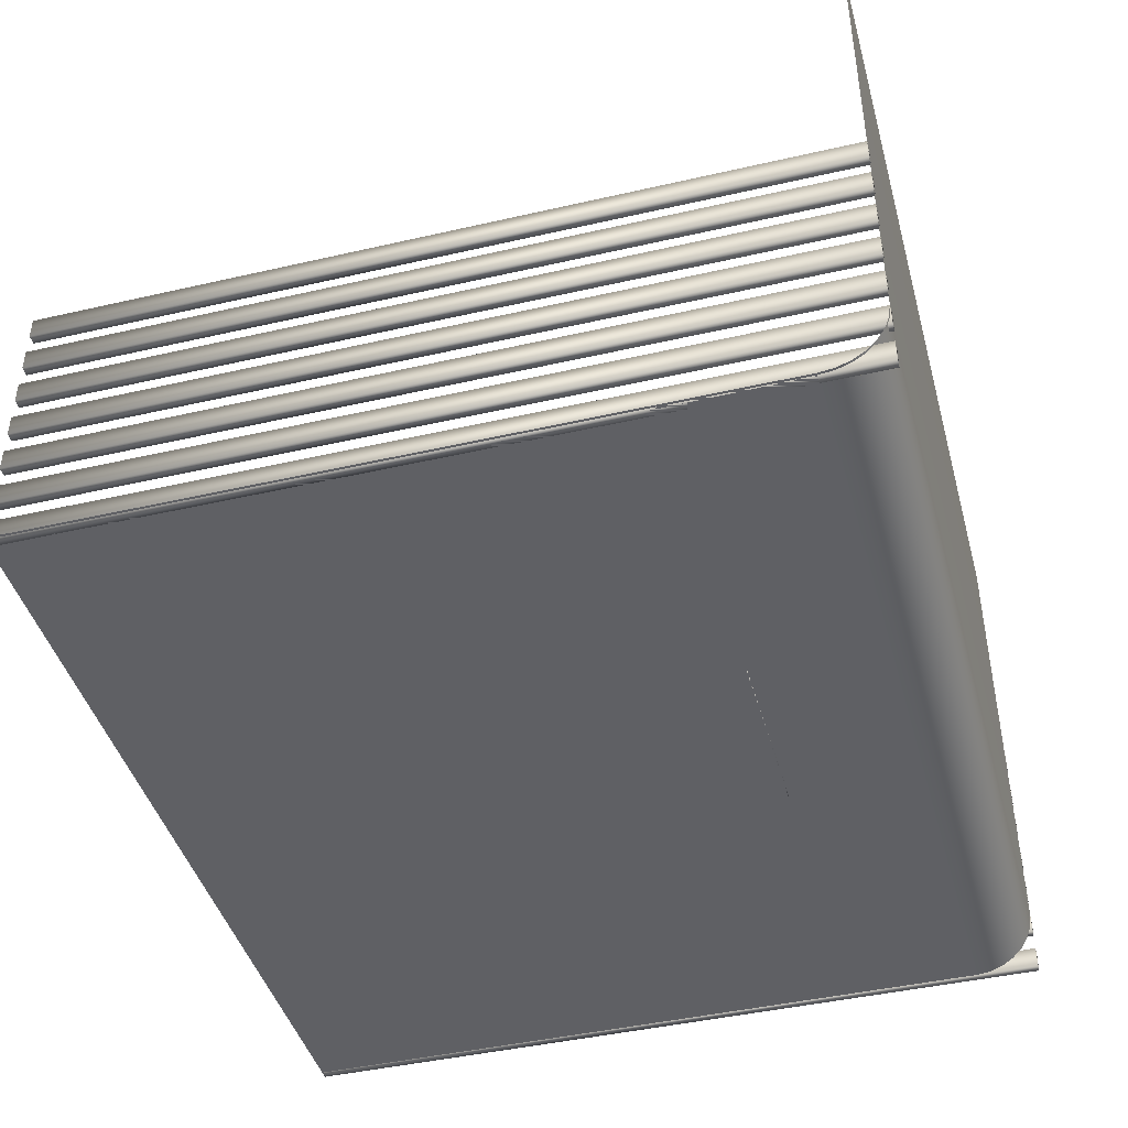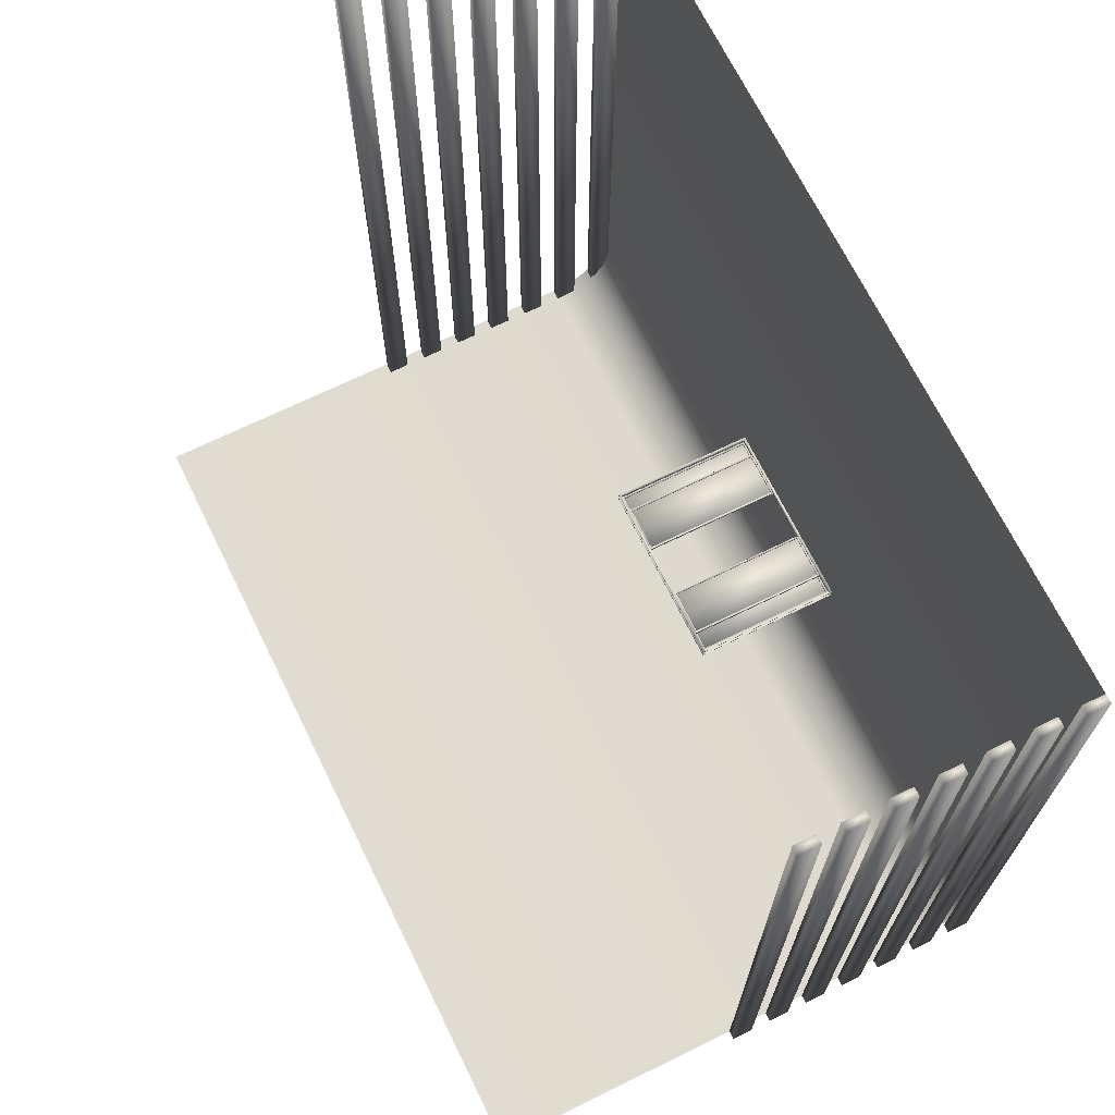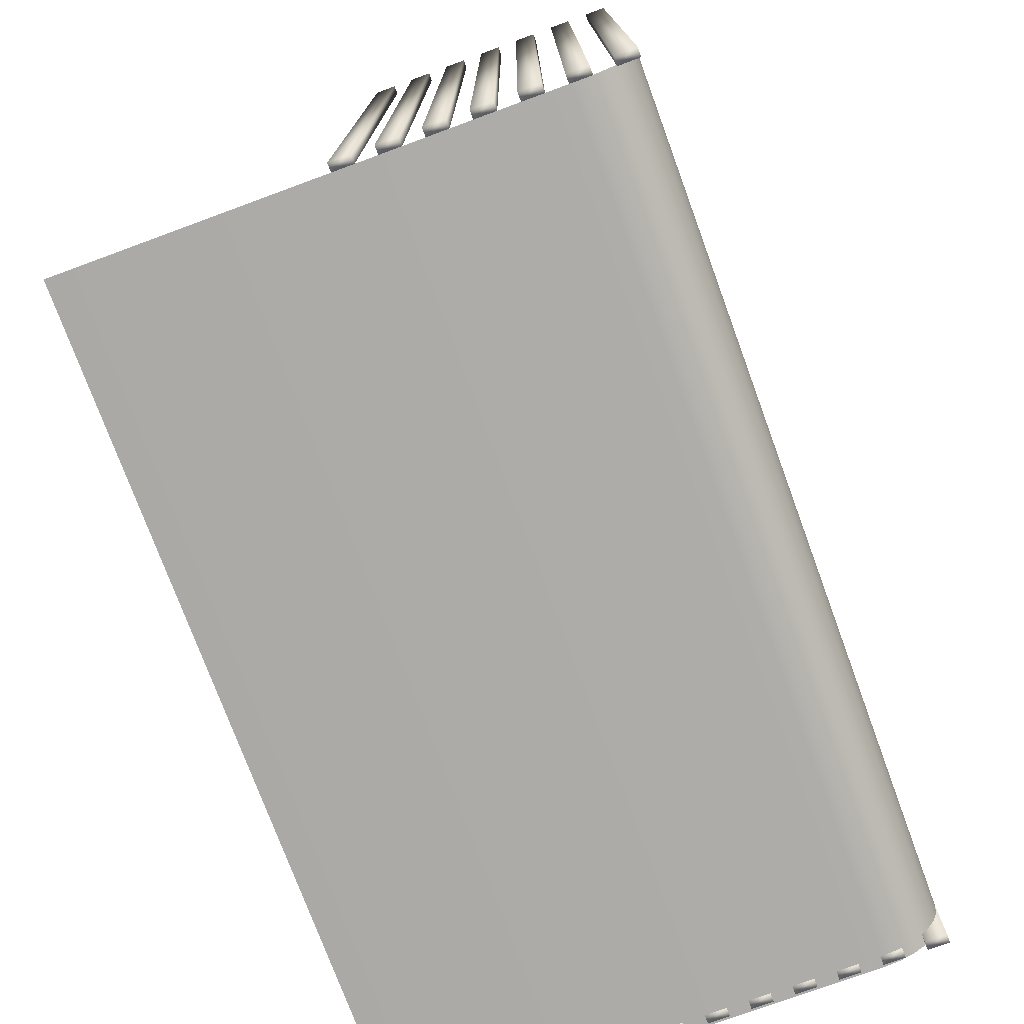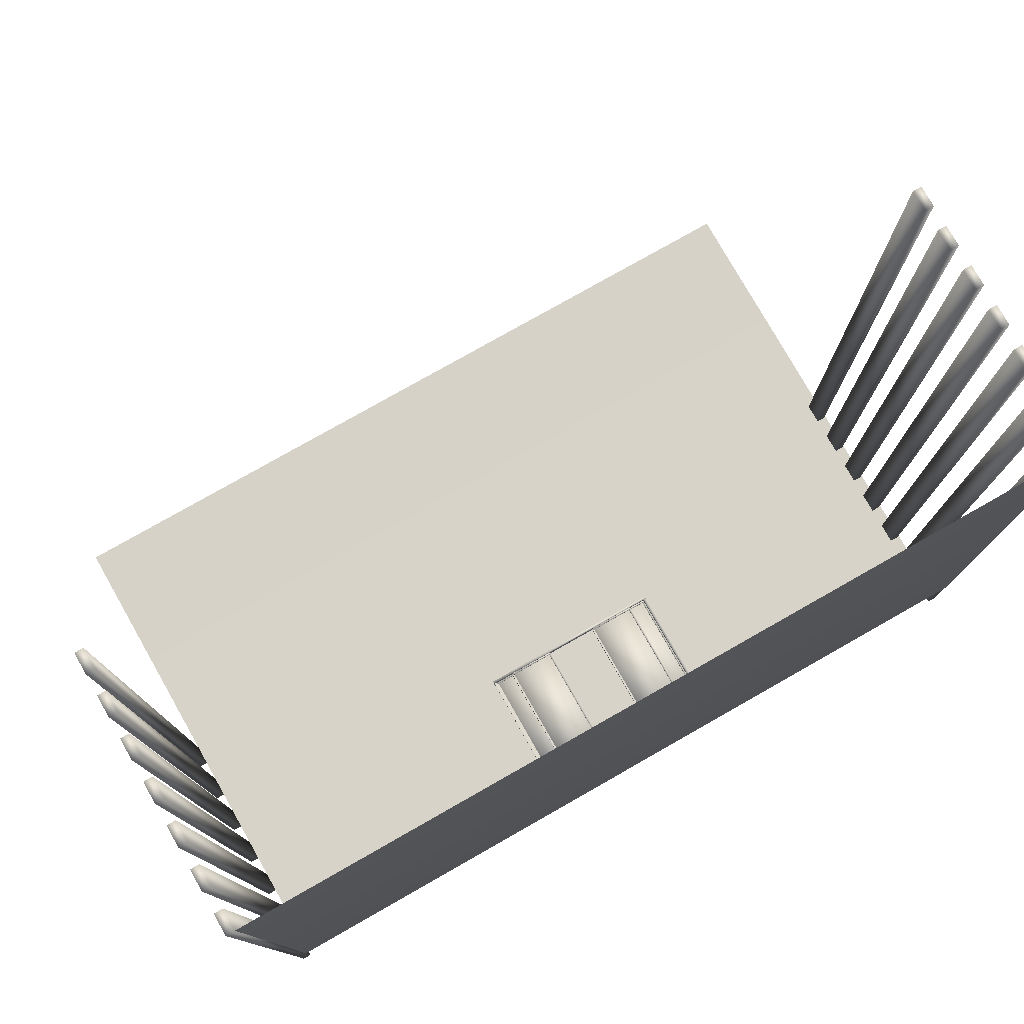
<metadata>
{"format":"obj","ext":"obj","renderer":"f3d","projection":"perspective","resolution":1024,"background":"white","views":[{"elev":-43.5,"azim":105.2,"up":"+Y"},{"elev":69.1,"azim":-116.1,"up":"+Z"},{"elev":-75.6,"azim":-69.8,"up":"+Z"},{"elev":77.9,"azim":-29.6,"up":"+Z"}]}
</metadata>
<code>
v  846.4 1.5 -644.3
v  846.4 2.5 -644.3
v  820.7 2.5 -644.3
v  820.7 1.5 -644.3
v  846.4 2.5 -645.3
v  820.7 2.5 -645.3
v  846.4 1.5 -645.3
v  820.7 1.5 -645.3
v  846.4 81.5 -644.3
v  846.4 82.5 -644.3
v  820.7 82.5 -644.3
v  820.7 81.5 -644.3
v  820.7 81.5 -645.3
v  846.4 81.5 -645.3
v  820.7 82.5 -645.3
v  846.4 82.5 -645.3
v  845.4 81.5 -644.3
v  845.4 2.5 -644.3
v  845.4 81.5 -645.3
v  845.4 2.5 -645.3
v  821.7 2.5 -644.3
v  821.7 81.5 -644.3
v  821.7 2.5 -645.3
v  821.7 81.5 -645.3
v  846.4 2.5 -646.3
v  820.7 2.5 -646.3
v  846.4 1.5 -646.3
v  820.7 1.5 -646.3
v  820.7 81.5 -646.3
v  846.4 81.5 -646.3
v  820.7 82.5 -646.3
v  846.4 82.5 -646.3
v  845.4 81.5 -646.3
v  845.4 2.5 -646.3
v  821.7 2.5 -646.3
v  821.7 81.5 -646.3
o Object010
g Object010
f 1 2 3 4
f 2 5 6 3
f 7 8 6 5
f 1 4 8 7
f 9 10 11 12
f 9 12 13 14
f 14 13 15 16
f 10 16 15 11
f 2 9 17 18
f 18 17 19 20
f 5 20 19 14
f 1 7 16 10
f 21 22 12 3
f 21 23 24 22
f 6 13 24 23
f 4 11 15 8
f 7 5 6 8
f 5 25 26 6
f 27 28 26 25
f 7 8 28 27
f 14 16 15 13
f 14 13 29 30
f 30 29 31 32
f 16 32 31 15
f 5 14 19 20
f 20 19 33 34
f 25 34 33 30
f 7 27 32 16
f 23 24 13 6
f 23 35 36 24
f 26 29 36 35
f 8 15 31 28
v  916.6 1.5 -642.3
v  916.6 2.5 -642.3
v  889.4 2.5 -642.3
v  889.4 1.5 -642.3
v  916.6 2.5 -643.3
v  889.4 2.5 -643.3
v  916.6 1.5 -643.3
v  889.4 1.5 -643.3
v  916.6 81.5 -642.3
v  916.6 82.5 -642.3
v  889.4 82.5 -642.3
v  889.4 81.5 -642.3
v  889.4 81.5 -643.3
v  916.6 81.5 -643.3
v  889.4 82.5 -643.3
v  916.6 82.5 -643.3
v  915.6 81.5 -642.3
v  915.6 2.5 -642.3
v  915.6 81.5 -643.3
v  915.6 2.5 -643.3
v  890.4 2.5 -642.3
v  890.4 81.5 -642.3
v  890.4 2.5 -643.3
v  890.4 81.5 -643.3
v  916.6 2.5 -644.3
v  889.4 2.5 -644.3
v  916.6 1.5 -644.3
v  889.4 1.5 -644.3
v  889.4 81.5 -644.3
v  916.6 81.5 -644.3
v  889.4 82.5 -644.3
v  916.6 82.5 -644.3
v  915.6 81.5 -644.3
v  915.6 2.5 -644.3
v  890.4 2.5 -644.3
v  890.4 81.5 -644.3
o Object011
g Object011
f 37 38 39 40
f 38 41 42 39
f 43 44 42 41
f 37 40 44 43
f 45 46 47 48
f 45 48 49 50
f 50 49 51 52
f 46 52 51 47
f 38 45 53 54
f 54 53 55 56
f 41 56 55 50
f 37 43 52 46
f 57 58 48 39
f 57 59 60 58
f 42 49 60 59
f 40 47 51 44
f 43 41 42 44
f 41 61 62 42
f 63 64 62 61
f 43 44 64 63
f 50 52 51 49
f 50 49 65 66
f 66 65 67 68
f 52 68 67 51
f 41 50 55 56
f 56 55 69 70
f 61 70 69 66
f 43 63 68 52
f 59 60 49 42
f 59 71 72 60
f 62 65 72 71
f 44 51 67 64
v  926.7 1.5 -644.3
v  926.7 2.5 -644.3
v  900.9 2.5 -644.3
v  900.9 1.5 -644.3
v  926.7 2.5 -645.3
v  900.9 2.5 -645.3
v  926.7 1.5 -645.3
v  900.9 1.5 -645.3
v  926.7 81.5 -644.3
v  926.7 82.5 -644.3
v  900.9 82.5 -644.3
v  900.9 81.5 -644.3
v  900.9 81.5 -645.3
v  926.7 81.5 -645.3
v  900.9 82.5 -645.3
v  926.7 82.5 -645.3
v  925.7 81.5 -644.3
v  925.7 2.5 -644.3
v  925.7 81.5 -645.3
v  925.7 2.5 -645.3
v  901.9 2.5 -644.3
v  901.9 81.5 -644.3
v  901.9 2.5 -645.3
v  901.9 81.5 -645.3
v  926.7 2.5 -646.3
v  900.9 2.5 -646.3
v  926.7 1.5 -646.3
v  900.9 1.5 -646.3
v  900.9 81.5 -646.3
v  926.7 81.5 -646.3
v  900.9 82.5 -646.3
v  926.7 82.5 -646.3
v  925.7 81.5 -646.3
v  925.7 2.5 -646.3
v  901.9 2.5 -646.3
v  901.9 81.5 -646.3
o Object012
g Object012
f 73 74 75 76
f 74 77 78 75
f 79 80 78 77
f 73 76 80 79
f 81 82 83 84
f 81 84 85 86
f 86 85 87 88
f 82 88 87 83
f 74 81 89 90
f 90 89 91 92
f 77 92 91 86
f 73 79 88 82
f 93 94 84 75
f 93 95 96 94
f 78 85 96 95
f 76 83 87 80
f 79 77 78 80
f 77 97 98 78
f 99 100 98 97
f 79 80 100 99
f 86 88 87 85
f 86 85 101 102
f 102 101 103 104
f 88 104 103 87
f 77 86 91 92
f 92 91 105 106
f 97 106 105 102
f 79 99 104 88
f 95 96 85 78
f 95 107 108 96
f 98 101 108 107
f 80 87 103 100
v  859 1.5 -642.3
v  859 2.5 -642.3
v  831.8 2.5 -642.3
v  831.8 1.5 -642.3
v  859 2.5 -643.3
v  831.8 2.5 -643.3
v  859 1.5 -643.3
v  831.8 1.5 -643.3
v  859 81.5 -642.3
v  859 82.5 -642.3
v  831.8 82.5 -642.3
v  831.8 81.5 -642.3
v  831.8 81.5 -643.3
v  859 81.5 -643.3
v  831.8 82.5 -643.3
v  859 82.5 -643.3
v  858 81.5 -642.3
v  858 2.5 -642.3
v  858 81.5 -643.3
v  858 2.5 -643.3
v  832.8 2.5 -642.3
v  832.8 81.5 -642.3
v  832.8 2.5 -643.3
v  832.8 81.5 -643.3
v  859 2.5 -644.3
v  831.8 2.5 -644.3
v  859 1.5 -644.3
v  831.8 1.5 -644.3
v  831.8 81.5 -644.3
v  859 81.5 -644.3
v  831.8 82.5 -644.3
v  859 82.5 -644.3
v  858 81.5 -644.3
v  858 2.5 -644.3
v  832.8 2.5 -644.3
v  832.8 81.5 -644.3
o Object013
g Object013
f 109 110 111 112
f 110 113 114 111
f 115 116 114 113
f 109 112 116 115
f 117 118 119 120
f 117 120 121 122
f 122 121 123 124
f 118 124 123 119
f 110 117 125 126
f 126 125 127 128
f 113 128 127 122
f 109 115 124 118
f 129 130 120 111
f 129 131 132 130
f 114 121 132 131
f 112 119 123 116
f 115 113 114 116
f 113 133 134 114
f 135 136 134 133
f 115 116 136 135
f 122 124 123 121
f 122 121 137 138
f 138 137 139 140
f 124 140 139 123
f 113 122 127 128
f 128 127 141 142
f 133 142 141 138
f 115 135 140 124
f 131 132 121 114
f 131 143 144 132
f 134 137 144 143
f 116 123 139 136
v  846.4 1.5 -645.2
v  846.4 82.5 -645.2
v  820.7 82.5 -645.2
v  820.7 1.5 -645.2
v  846.4 1.5 -645.5
v  846.4 82.5 -645.5
v  820.7 82.5 -645.5
v  820.7 1.5 -645.5
o Object014
g Object014
f 145 146 147 148
f 146 145 149 150
f 147 146 150 151
f 148 147 151 152
f 145 148 152 149
f 149 152 151 150
v  926.7 1.5 -645.2
v  926.7 82.5 -645.2
v  900.9 82.5 -645.2
v  900.9 1.5 -645.2
v  926.7 1.5 -645.5
v  926.7 82.5 -645.5
v  900.9 82.5 -645.5
v  900.9 1.5 -645.5
o Object015
g Object015
f 153 154 155 156
f 154 153 157 158
f 155 154 158 159
f 156 155 159 160
f 153 156 160 157
f 157 160 159 158
v  916.6 1.5 -643.2
v  916.6 82.5 -643.2
v  889.4 82.5 -643.2
v  889.4 1.5 -643.2
v  916.6 1.5 -643.5
v  916.6 82.5 -643.5
v  889.4 82.5 -643.5
v  889.4 1.5 -643.5
o Object016
g Object016
f 161 162 163 164
f 162 161 165 166
f 163 162 166 167
f 164 163 167 168
f 161 164 168 165
f 165 168 167 166
v  859 1.5 -643.2
v  859 82.5 -643.2
v  831.8 82.5 -643.2
v  831.8 1.5 -643.2
v  859 1.5 -643.5
v  859 82.5 -643.5
v  831.8 82.5 -643.5
v  831.8 1.5 -643.5
o Object017
g Object017
f 169 170 171 172
f 170 169 173 174
f 171 170 174 175
f 172 171 175 176
f 169 172 176 173
f 173 176 175 174
v  928.2 0 -641.8
v  928.2 1.5 -641.8
v  819.2 1.5 -641.8
v  819.2 0 -641.8
v  928.2 0 -642.3
v  928.2 1.5 -642.3
v  819.2 1.5 -642.3
v  819.2 0 -642.3
v  928.2 82.5 -641.8
v  928.2 84 -641.8
v  819.2 84 -641.8
v  819.2 82.5 -641.8
v  928.2 82.5 -642.3
v  928.2 84 -642.3
v  819.2 84 -642.3
v  819.2 82.5 -642.3
v  926.7 82.5 -641.8
v  926.7 1.5 -641.8
v  926.7 82.5 -642.3
v  926.7 1.5 -642.3
v  820.7 1.5 -641.8
v  820.7 82.5 -641.8
v  820.7 1.5 -642.3
v  820.7 82.5 -642.3
v  928.2 -0 -646.3
v  928.2 1.5 -646.3
v  819.2 1.5 -646.3
v  819.2 -0 -646.3
v  928.2 -0 -646.8
v  928.2 1.5 -646.8
v  819.2 1.5 -646.8
v  819.2 -0 -646.8
v  928.2 82.5 -646.3
v  928.2 84 -646.3
v  819.2 84 -646.3
v  819.2 82.5 -646.3
v  928.2 82.5 -646.8
v  928.2 84 -646.8
v  819.2 84 -646.8
v  819.2 82.5 -646.8
v  926.7 82.5 -646.3
v  926.7 1.5 -646.3
v  926.7 82.5 -646.8
v  926.7 1.5 -646.8
v  820.7 1.5 -646.3
v  820.7 82.5 -646.3
v  820.7 1.5 -646.8
v  820.7 82.5 -646.8
v  820.7 1.5 -644.3
v  820.7 82.5 -644.3
v  926.7 82.5 -644.3
v  926.7 1.5 -644.3
o SlidingWindow002
g SlidingWindow002
f 177 178 179 180
f 177 181 182 178
f 180 179 183 184
f 178 182 183 179
f 177 180 184 181
f 181 184 183 182
f 185 186 187 188
f 185 189 190 186
f 188 187 191 192
f 186 190 191 187
f 185 188 192 189
f 189 192 191 190
f 178 185 193 194
f 178 182 189
f 189 185 178
f 194 193 195 196
f 182 196 195 189
f 197 198 188 179
f 197 199 200 198
f 179 188 192
f 192 183 179
f 183 192 200 199
f 201 202 203 204
f 201 205 206 202
f 204 203 207 208
f 202 206 207 203
f 201 204 208 205
f 205 208 207 206
f 209 210 211 212
f 209 213 214 210
f 212 211 215 216
f 210 214 215 211
f 209 212 216 213
f 213 216 215 214
f 202 209 217 218
f 202 206 213
f 213 209 202
f 218 217 219 220
f 206 220 219 213
f 221 222 212 203
f 221 223 224 222
f 203 212 216
f 216 207 203
f 207 216 224 223
f 199 225 226
f 226 200 199
f 196 195 227
f 227 228 196
f 195 200 226 227
f 196 199 225
f 225 228 196
f 199 200 226
f 226 225 199
f 196 228 227
f 227 195 196
f 195 227 226
f 226 200 195
f 196 228 225
f 225 199 196
f 225 221 222
f 222 226 225
f 227 226 222 217
f 228 227 217
f 217 218 228
f 228 225 221 218
f 225 226 222
f 222 221 225
f 227 217 222
f 222 226 227
f 228 218 217
f 217 227 228
f 228 218 221
f 221 225 228
v  1114 35.55 -748.6
v  1114 303.9 -748.6
v  633.7 303.9 -748.6
v  633.7 35.55 -748.6
v  1114 27.4 -747.6
v  633.7 27.4 -747.6
v  1114 19.92 -744.9
v  633.7 19.92 -744.9
v  1114 13.32 -740.7
v  633.7 13.32 -740.7
v  1114 7.815 -735.2
v  633.7 7.815 -735.2
v  1114 3.616 -728.6
v  633.7 3.616 -728.6
v  1114 0.9398 -721.2
v  633.7 0.9398 -721.2
v  1114 0 -713
v  633.7 -0 -713
v  1114 0 -317.3
v  633.7 -0 -317.3
o Rectangle012
g Rectangle012
f 229 230 231 232
f 233 229 232 234
f 235 233 234 236
f 237 235 236 238
f 239 237 238 240
f 241 239 240 242
f 243 241 242 244
f 245 243 244 246
f 247 245 246 248
v  633.7 0 -748.6
v  628.7 0 -748.6
v  628.7 12 -748.6
v  633.7 12 -748.6
v  628.7 0 -317.3
v  628.7 12 -317.3
v  633.7 0 -317.3
v  633.7 12 -317.3
o Rectangle013
g Rectangle013
f 249 250 251 252
f 250 253 254 251
f 253 255 256 254
f 255 249 252 256
f 253 250 249 255
f 254 256 252 251
v  633.7 24 -748.6
v  628.7 24 -748.6
v  628.7 36 -748.6
v  633.7 36 -748.6
v  628.7 24 -317.3
v  628.7 36 -317.3
v  633.7 24 -317.3
v  633.7 36 -317.3
o Rectangle014
g Rectangle014
f 257 258 259 260
f 258 261 262 259
f 261 263 264 262
f 263 257 260 264
f 261 258 257 263
f 262 264 260 259
v  633.7 48 -748.6
v  628.7 48 -748.6
v  628.7 60 -748.6
v  633.7 60 -748.6
v  628.7 48 -317.3
v  628.7 60 -317.3
v  633.7 48 -317.3
v  633.7 60 -317.3
o Rectangle015
g Rectangle015
f 265 266 267 268
f 266 269 270 267
f 269 271 272 270
f 271 265 268 272
f 269 266 265 271
f 270 272 268 267
v  633.7 72 -748.6
v  628.7 72 -748.6
v  628.7 84 -748.6
v  633.7 84 -748.6
v  628.7 72 -317.3
v  628.7 84 -317.3
v  633.7 72 -317.3
v  633.7 84 -317.3
o Rectangle016
g Rectangle016
f 273 274 275 276
f 274 277 278 275
f 277 279 280 278
f 279 273 276 280
f 277 274 273 279
f 278 280 276 275
v  633.7 96 -748.6
v  628.7 96 -748.6
v  628.7 108 -748.6
v  633.7 108 -748.6
v  628.7 96 -317.3
v  628.7 108 -317.3
v  633.7 96 -317.3
v  633.7 108 -317.3
o Rectangle017
g Rectangle017
f 281 282 283 284
f 282 285 286 283
f 285 287 288 286
f 287 281 284 288
f 285 282 281 287
f 286 288 284 283
v  633.7 120 -748.6
v  628.7 120 -748.6
v  628.7 132 -748.6
v  633.7 132 -748.6
v  628.7 120 -317.3
v  628.7 132 -317.3
v  633.7 120 -317.3
v  633.7 132 -317.3
o Rectangle018
g Rectangle018
f 289 290 291 292
f 290 293 294 291
f 293 295 296 294
f 295 289 292 296
f 293 290 289 295
f 294 296 292 291
v  633.7 144 -748.6
v  628.7 144 -748.6
v  628.7 156 -748.6
v  633.7 156 -748.6
v  628.7 144 -317.3
v  628.7 156 -317.3
v  633.7 144 -317.3
v  633.7 156 -317.3
o Rectangle019
g Rectangle019
f 297 298 299 300
f 298 301 302 299
f 301 303 304 302
f 303 297 300 304
f 301 298 297 303
f 302 304 300 299
v  1107 0 -748.6
v  1112 0 -748.6
v  1112 12 -748.6
v  1107 12 -748.6
v  1112 0 -317.3
v  1112 12 -317.3
v  1107 0 -317.3
v  1107 12 -317.3
o Rectangle020
g Rectangle020
f 308 307 306 305
f 307 310 309 306
f 310 312 311 309
f 312 308 305 311
f 311 305 306 309
f 307 308 312 310
v  1107 24 -748.6
v  1112 24 -748.6
v  1112 36 -748.6
v  1107 36 -748.6
v  1112 24 -317.3
v  1112 36 -317.3
v  1107 24 -317.3
v  1107 36 -317.3
o Rectangle021
g Rectangle021
f 316 315 314 313
f 315 318 317 314
f 318 320 319 317
f 320 316 313 319
f 319 313 314 317
f 315 316 320 318
v  1107 48 -748.6
v  1112 48 -748.6
v  1112 60 -748.6
v  1107 60 -748.6
v  1112 48 -317.3
v  1112 60 -317.3
v  1107 48 -317.3
v  1107 60 -317.3
o Rectangle022
g Rectangle022
f 324 323 322 321
f 323 326 325 322
f 326 328 327 325
f 328 324 321 327
f 327 321 322 325
f 323 324 328 326
v  1107 72 -748.6
v  1112 72 -748.6
v  1112 84 -748.6
v  1107 84 -748.6
v  1112 72 -317.3
v  1112 84 -317.3
v  1107 72 -317.3
v  1107 84 -317.3
o Rectangle023
g Rectangle023
f 332 331 330 329
f 331 334 333 330
f 334 336 335 333
f 336 332 329 335
f 335 329 330 333
f 331 332 336 334
v  1107 96 -748.6
v  1112 96 -748.6
v  1112 108 -748.6
v  1107 108 -748.6
v  1112 96 -317.3
v  1112 108 -317.3
v  1107 96 -317.3
v  1107 108 -317.3
o Rectangle024
g Rectangle024
f 340 339 338 337
f 339 342 341 338
f 342 344 343 341
f 344 340 337 343
f 343 337 338 341
f 339 340 344 342
v  1107 120 -748.6
v  1112 120 -748.6
v  1112 132 -748.6
v  1107 132 -748.6
v  1112 120 -317.3
v  1112 132 -317.3
v  1107 120 -317.3
v  1107 132 -317.3
o Rectangle025
g Rectangle025
f 348 347 346 345
f 347 350 349 346
f 350 352 351 349
f 352 348 345 351
f 351 345 346 349
f 347 348 352 350
v  1107 144 -748.6
v  1112 144 -748.6
v  1112 156 -748.6
v  1107 156 -748.6
v  1112 144 -317.3
v  1112 156 -317.3
v  1107 144 -317.3
v  1107 156 -317.3
o Rectangle026
g Rectangle026
f 356 355 354 353
f 355 358 357 354
f 358 360 359 357
f 360 356 353 359
f 359 353 354 357
f 355 356 360 358

</code>
